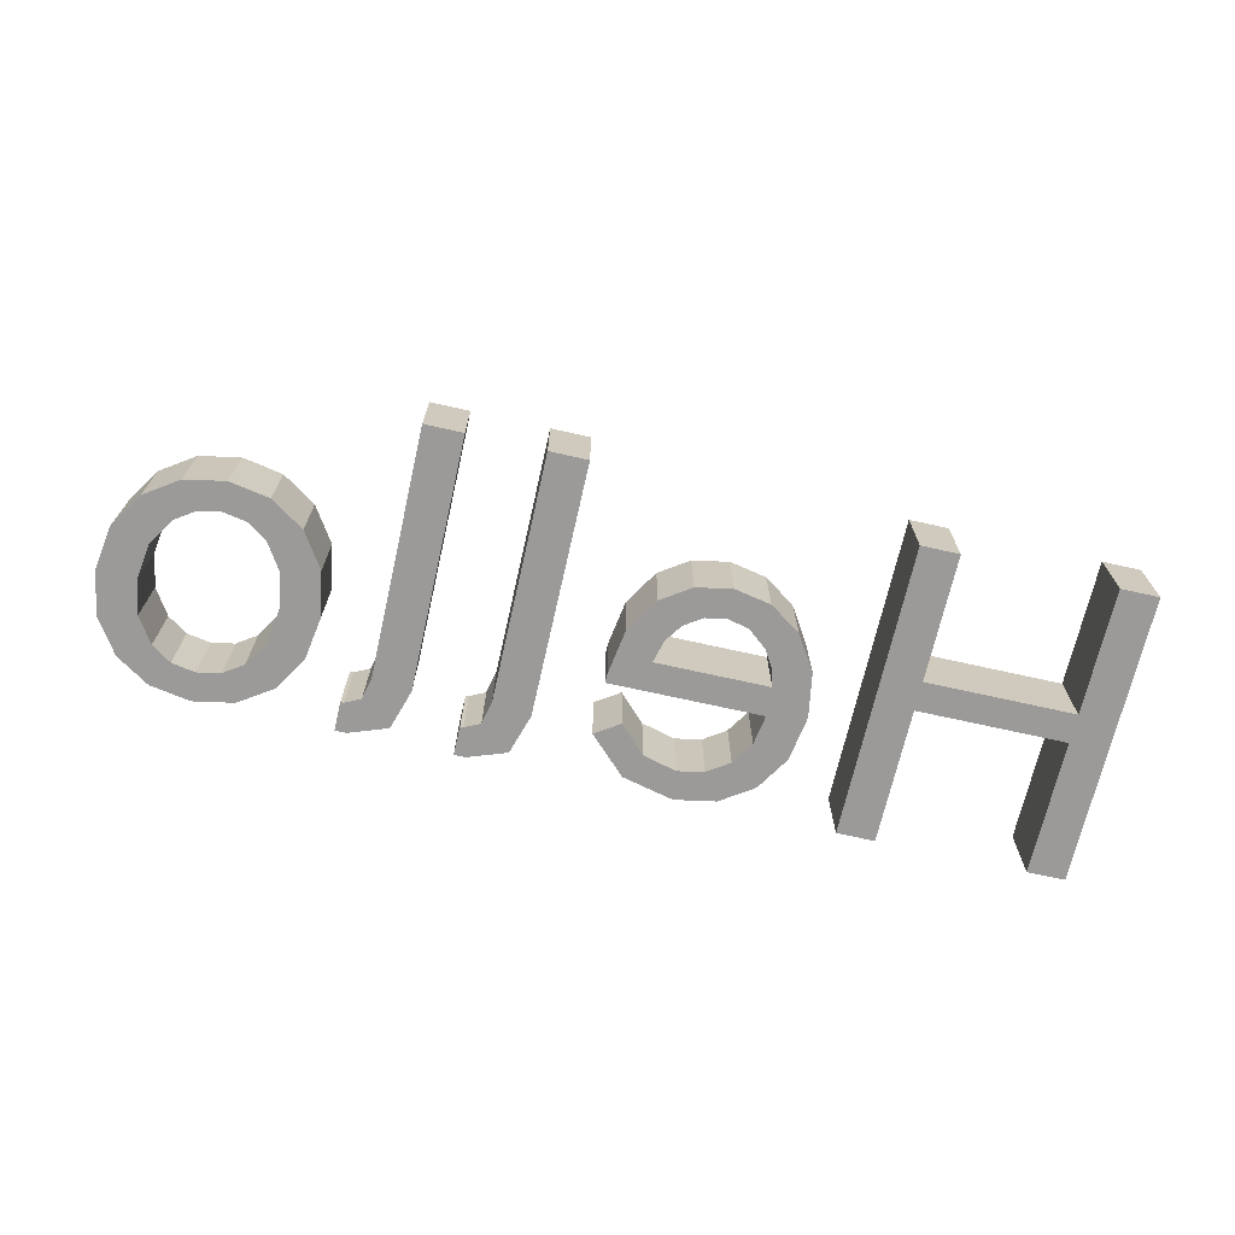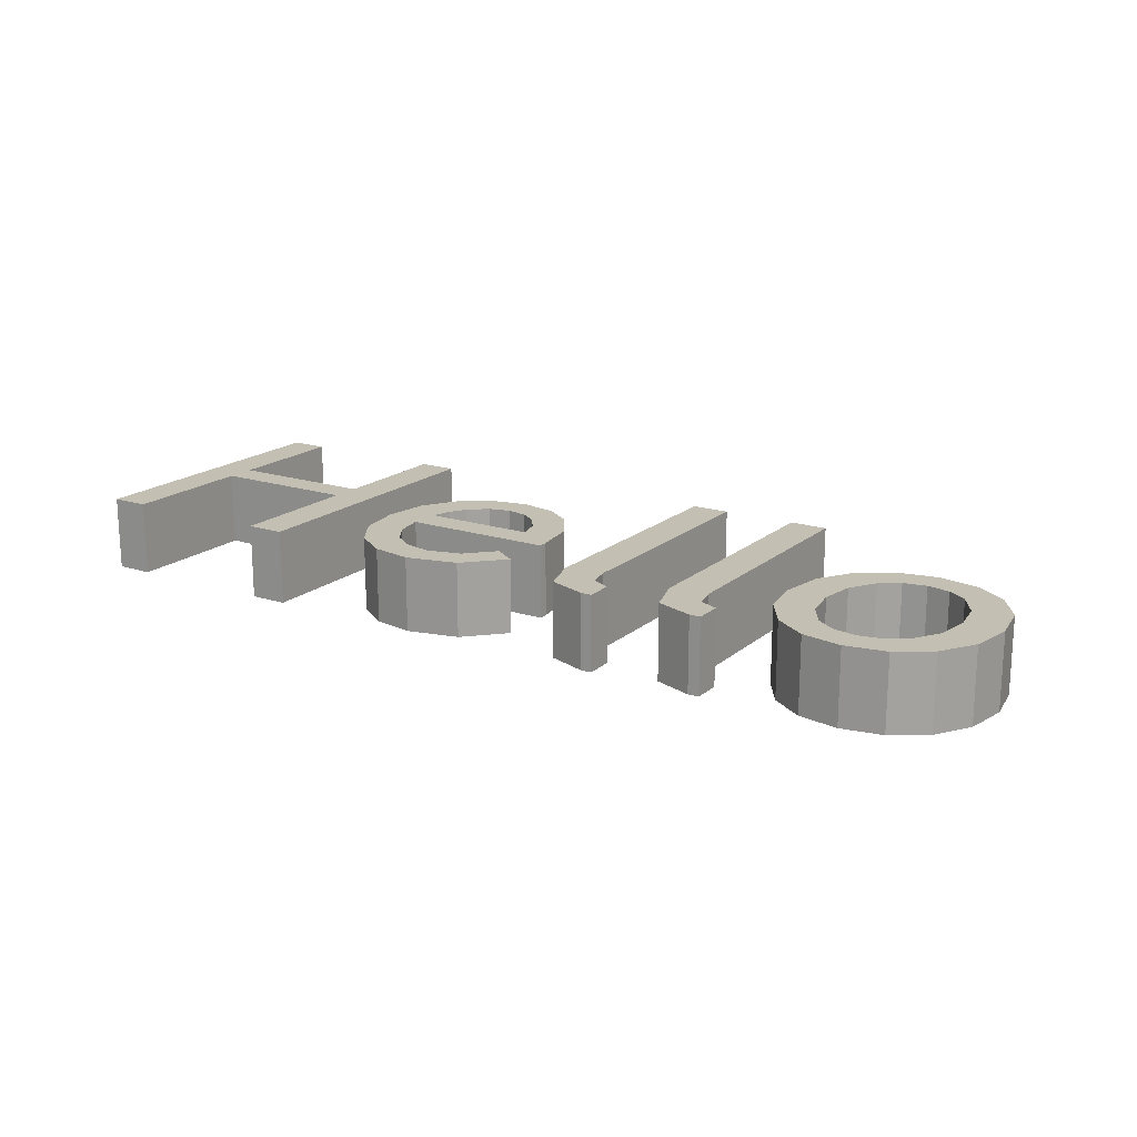
<metadata>
{"format":"obj","ext":"obj","renderer":"f3d","projection":"perspective","resolution":1024,"background":"white","views":[{"elev":-69.4,"azim":167.3,"up":"+Z"},{"elev":17.8,"azim":32.5,"up":"+Z"}]}
</metadata>
<code>
v 3.84 7.52 0
v 7.76 14.08 0
v 7.76 7.04 0
v 7.76 7.04 7.68
v 7.76 14.08 7.68
v 3.84 7.52 7.68
v 26.96 22.56 0
v 23.04 23.59 0
v 26.96 30.08 0
v 26.96 30.08 7.68
v 23.04 23.59 7.68
v 26.96 22.56 7.68
v 15.4 14.08 0
v 15.4 17.09 0
v 15.4 17.09 7.68
v 15.4 14.08 7.68
v 7.76 0 0
v 3.84 0 0
v 3.84 0 7.68
v 7.76 0 7.68
v 3.84 22.56 0
v 3.84 30.08 0
v 7.76 23.59 0
v 7.76 23.59 7.68
v 3.84 30.08 7.68
v 3.84 22.56 7.68
v 7.76 17.09 0
v 3.84 15.04 0
v 3.84 15.04 7.68
v 7.76 17.09 7.68
v 23.04 14.08 0
v 23.04 14.08 7.68
v 26.96 0 0
v 23.04 7.04 0
v 26.96 7.52 0
v 26.96 7.52 7.68
v 23.04 7.04 7.68
v 26.96 0 7.68
v 23.04 30.08 0
v 23.04 30.08 7.68
v 26.96 15.04 0
v 26.96 15.04 7.68
v 23.04 17.09 0
v 23.04 17.09 7.68
v 23.04 0 0
v 23.04 0 7.68
v 7.76 30.08 0
v 7.76 30.08 7.68
v 26.96 0 7.68
v 23.04 0 0
v 26.96 0 0
v 23.04 0 7.68
v 23.04 0 7.68
v 23.04 14.08 0
v 23.04 0 0
v 23.04 14.08 7.68
v 23.04 14.08 7.68
v 7.76 14.08 0
v 23.04 14.08 0
v 7.76 14.08 7.68
v 7.76 14.08 7.68
v 7.76 0 0
v 7.76 14.08 0
v 7.76 0 7.68
v 7.76 0 7.68
v 3.84 0 0
v 7.76 0 0
v 3.84 0 7.68
v 3.84 0 7.68
v 3.84 30.08 0
v 3.84 0 0
v 3.84 30.08 7.68
v 3.84 30.08 7.68
v 7.76 30.08 0
v 3.84 30.08 0
v 7.76 30.08 7.68
v 7.76 30.08 7.68
v 7.76 17.09 0
v 7.76 30.08 0
v 7.76 17.09 7.68
v 7.76 17.09 7.68
v 23.04 17.09 0
v 7.76 17.09 0
v 23.04 17.09 7.68
v 23.04 17.09 7.68
v 23.04 30.08 0
v 23.04 17.09 0
v 23.04 30.08 7.68
v 23.04 30.08 7.68
v 26.96 30.08 0
v 23.04 30.08 0
v 26.96 30.08 7.68
v 26.96 30.08 7.68
v 26.96 0 0
v 26.96 30.08 0
v 26.96 0 7.68
v 37.07 7.402 0
v 33.38 6.548 0
v 36.56 10.43 0
v 36.56 10.43 7.68
v 33.38 6.548 7.68
v 37.07 7.402 7.68
v 36.7 13.44 0
v 32.64 11.14 0
v 32.64 11.14 7.68
v 36.7 13.44 7.68
v 35.61 3.01 0
v 35.61 3.01 7.68
v 38.59 5.04 0
v 40.84 3.518 0
v 38.97 0.7525 0
v 38.97 0.7525 7.68
v 40.84 3.518 7.68
v 38.59 5.04 7.68
v 43.15 0 0
v 43.15 0 7.68
v 48.29 13.44 0
v 44.36 10.43 0
v 44.36 10.43 7.68
v 48.29 13.44 7.68
v 33.38 15.71 0
v 37.28 15.39 0
v 37.28 15.39 7.68
v 33.38 15.71 7.68
v 35.59 19.22 0
v 35.59 19.22 7.68
v 38.29 17.03 0
v 38.29 17.03 7.68
v 38.8 21.46 0
v 40.23 18.66 0
v 40.23 18.66 7.68
v 38.8 21.46 7.68
v 42.55 22.21 0
v 42.44 19.2 0
v 42.44 19.2 7.68
v 42.55 22.21 7.68
v 52.16 11.39 0
v 49.6 10.43 0
v 49.6 10.43 7.68
v 52.16 11.39 7.68
v 43.55 3.01 0
v 48.44 1.262 0
v 48.44 1.262 7.68
v 43.55 3.01 7.68
v 47.02 3.93 0
v 47.02 3.93 7.68
v 52.2 5.05 0
v 52.2 5.05 7.68
v 48.26 10.43 0
v 48.26 10.43 7.68
v 49.71 6.69 0
v 49.71 6.69 7.68
v 52.16 10.43 0
v 52.16 10.43 7.68
v 46.22 21.55 0
v 46.41 17.62 0
v 44.61 18.8 0
v 44.61 18.8 7.68
v 46.41 17.62 7.68
v 46.22 21.55 7.68
v 49.2 19.56 0
v 49.2 19.56 7.68
v 51.42 15.98 0
v 47.68 15.78 0
v 47.68 15.78 7.68
v 51.42 15.98 7.68
v 43.15 0 7.68
v 38.97 0.7525 0
v 43.15 0 0
v 38.97 0.7525 7.68
v 38.97 0.7525 7.68
v 35.61 3.01 0
v 38.97 0.7525 0
v 35.61 3.01 7.68
v 35.61 3.01 7.68
v 33.38 6.548 0
v 35.61 3.01 0
v 33.38 6.548 7.68
v 33.38 6.548 7.68
v 32.64 11.14 0
v 33.38 6.548 0
v 32.64 11.14 7.68
v 32.64 11.14 7.68
v 33.38 15.71 0
v 32.64 11.14 0
v 33.38 15.71 7.68
v 33.38 15.71 7.68
v 35.59 19.22 0
v 33.38 15.71 0
v 35.59 19.22 7.68
v 35.59 19.22 7.68
v 38.8 21.46 0
v 35.59 19.22 0
v 38.8 21.46 7.68
v 38.8 21.46 7.68
v 42.55 22.21 0
v 38.8 21.46 0
v 42.55 22.21 7.68
v 42.55 22.21 7.68
v 46.22 21.55 0
v 42.55 22.21 0
v 46.22 21.55 7.68
v 46.22 21.55 7.68
v 49.2 19.56 0
v 46.22 21.55 0
v 49.2 19.56 7.68
v 49.2 19.56 7.68
v 51.42 15.98 0
v 49.2 19.56 0
v 51.42 15.98 7.68
v 51.42 15.98 7.68
v 52.16 11.39 0
v 51.42 15.98 0
v 52.16 11.39 7.68
v 52.16 11.39 7.68
v 52.16 10.43 0
v 52.16 11.39 0
v 52.16 10.43 7.68
v 52.16 10.43 7.68
v 36.56 10.43 0
v 52.16 10.43 0
v 36.56 10.43 7.68
v 36.56 10.43 7.68
v 37.07 7.402 0
v 36.56 10.43 0
v 37.07 7.402 7.68
v 37.07 7.402 7.68
v 38.59 5.04 0
v 37.07 7.402 0
v 38.59 5.04 7.68
v 38.59 5.04 7.68
v 40.84 3.518 0
v 38.59 5.04 0
v 40.84 3.518 7.68
v 40.84 3.518 7.68
v 43.55 3.01 0
v 40.84 3.518 0
v 43.55 3.01 7.68
v 43.55 3.01 7.68
v 47.02 3.93 0
v 43.55 3.01 0
v 47.02 3.93 7.68
v 47.02 3.93 7.68
v 49.71 6.69 0
v 47.02 3.93 0
v 49.71 6.69 7.68
v 49.71 6.69 7.68
v 52.2 5.05 0
v 49.71 6.69 0
v 52.2 5.05 7.68
v 52.2 5.05 7.68
v 48.44 1.262 0
v 52.2 5.05 0
v 48.44 1.262 7.68
v 48.44 1.262 7.68
v 43.15 0 0
v 48.44 1.262 0
v 43.15 0 7.68
v 48.29 13.44 7.68
v 47.68 15.78 0
v 48.29 13.44 0
v 47.68 15.78 7.68
v 47.68 15.78 7.68
v 46.41 17.62 0
v 47.68 15.78 0
v 46.41 17.62 7.68
v 46.41 17.62 7.68
v 44.61 18.8 0
v 46.41 17.62 0
v 44.61 18.8 7.68
v 44.61 18.8 7.68
v 42.44 19.2 0
v 44.61 18.8 0
v 42.44 19.2 7.68
v 42.44 19.2 7.68
v 40.23 18.66 0
v 42.44 19.2 0
v 40.23 18.66 7.68
v 40.23 18.66 7.68
v 38.29 17.03 0
v 40.23 18.66 0
v 38.29 17.03 7.68
v 38.29 17.03 7.68
v 37.28 15.39 0
v 38.29 17.03 0
v 37.28 15.39 7.68
v 37.28 15.39 7.68
v 36.7 13.44 0
v 37.28 15.39 0
v 36.7 13.44 7.68
v 36.7 13.44 7.68
v 48.29 13.44 0
v 36.7 13.44 0
v 48.29 13.44 7.68
v 62.69 3.775 0
v 58.24 5.55 0
v 62.16 6.07 0
v 62.16 6.07 7.68
v 58.24 5.55 7.68
v 62.69 3.775 7.68
v 62.16 31.36 0
v 62.16 25.04 0
v 58.24 31.36 0
v 58.24 31.36 7.68
v 62.16 25.04 7.68
v 62.16 31.36 7.68
v 58.24 18.46 0
v 58.24 24.91 0
v 62.16 18.71 0
v 62.16 18.71 7.68
v 58.24 24.91 7.68
v 58.24 18.46 7.68
v 58.24 12 0
v 58.24 12 7.68
v 63.71 2.044 0
v 64.28 3.01 0
v 64.62 2.37 0
v 64.62 2.37 7.68
v 64.28 3.01 7.68
v 63.71 2.044 7.68
v 59.55 1.387 0
v 59.55 1.387 7.68
v 63.49 0 0
v 61.67 1.514 0
v 61.67 1.514 7.68
v 63.49 0 7.68
v 64.64 0 0
v 63.98 0 0
v 63.74 1.078 0
v 63.74 1.078 7.68
v 63.98 0 7.68
v 64.64 0 7.68
v 64.63 1.73 0
v 64.63 1.73 7.68
v 64.62 3.01 0
v 64.62 3.01 7.68
v 63.49 0 7.68
v 59.55 1.387 0
v 63.49 0 0
v 59.55 1.387 7.68
v 59.55 1.387 7.68
v 58.24 5.55 0
v 59.55 1.387 0
v 58.24 5.55 7.68
v 58.24 5.55 7.68
v 58.24 31.36 0
v 58.24 5.55 0
v 58.24 31.36 7.68
v 58.24 31.36 7.68
v 62.16 31.36 0
v 58.24 31.36 0
v 62.16 31.36 7.68
v 62.16 31.36 7.68
v 62.16 6.07 0
v 62.16 31.36 0
v 62.16 6.07 7.68
v 62.16 6.07 7.68
v 62.69 3.775 0
v 62.16 6.07 0
v 62.69 3.775 7.68
v 62.69 3.775 7.68
v 64.28 3.01 0
v 62.69 3.775 0
v 64.28 3.01 7.68
v 64.28 3.01 7.68
v 64.62 3.01 0
v 64.28 3.01 0
v 64.62 3.01 7.68
v 64.62 3.01 7.68
v 64.64 0 0
v 64.62 3.01 0
v 64.64 0 7.68
v 64.64 0 7.68
v 63.98 0 0
v 64.64 0 0
v 63.98 0 7.68
v 63.49 0 0
v 63.49 0 7.68
v 74.21 3.775 0
v 69.76 5.55 0
v 73.68 6.07 0
v 73.68 6.07 7.68
v 69.76 5.55 7.68
v 74.21 3.775 7.68
v 73.68 31.36 0
v 73.68 25.04 0
v 69.76 31.36 0
v 69.76 31.36 7.68
v 73.68 25.04 7.68
v 73.68 31.36 7.68
v 69.76 18.46 0
v 69.76 24.91 0
v 73.68 18.71 0
v 73.68 18.71 7.68
v 69.76 24.91 7.68
v 69.76 18.46 7.68
v 69.76 12 0
v 69.76 12 7.68
v 75.23 2.044 0
v 75.8 3.01 0
v 76.14 2.37 0
v 76.14 2.37 7.68
v 75.8 3.01 7.68
v 75.23 2.044 7.68
v 71.07 1.387 0
v 71.07 1.387 7.68
v 75.01 0 0
v 73.19 1.514 0
v 73.19 1.514 7.68
v 75.01 0 7.68
v 76.16 0 0
v 75.5 0 0
v 75.26 1.078 0
v 75.26 1.078 7.68
v 75.5 0 7.68
v 76.16 0 7.68
v 76.15 1.73 0
v 76.15 1.73 7.68
v 76.14 3.01 0
v 76.14 3.01 7.68
v 75.01 0 7.68
v 71.07 1.387 0
v 75.01 0 0
v 71.07 1.387 7.68
v 71.07 1.387 7.68
v 69.76 5.55 0
v 71.07 1.387 0
v 69.76 5.55 7.68
v 69.76 5.55 7.68
v 69.76 31.36 0
v 69.76 5.55 0
v 69.76 31.36 7.68
v 69.76 31.36 7.68
v 73.68 31.36 0
v 69.76 31.36 0
v 73.68 31.36 7.68
v 73.68 31.36 7.68
v 73.68 6.07 0
v 73.68 31.36 0
v 73.68 6.07 7.68
v 73.68 6.07 7.68
v 74.21 3.775 0
v 73.68 6.07 0
v 74.21 3.775 7.68
v 74.21 3.775 7.68
v 75.8 3.01 0
v 74.21 3.775 0
v 75.8 3.01 7.68
v 75.8 3.01 7.68
v 76.14 3.01 0
v 75.8 3.01 0
v 76.14 3.01 7.68
v 76.14 3.01 7.68
v 76.16 0 0
v 76.14 3.01 0
v 76.16 0 7.68
v 76.16 0 7.68
v 75.5 0 0
v 76.16 0 0
v 75.5 0 7.68
v 75.01 0 0
v 75.01 0 7.68
v 83.84 7.485 0
v 82.37 3.015 0
v 80.11 6.532 0
v 80.11 6.532 7.68
v 82.37 3.015 7.68
v 83.84 7.485 7.68
v 83.28 11.07 0
v 83.28 11.07 7.68
v 79.36 11.05 0
v 79.36 11.05 7.68
v 85.51 4.81 0
v 85.51 4.81 7.68
v 87.51 3.46 0
v 89.9 0 0
v 85.76 0.7538 0
v 85.76 0.7538 7.68
v 89.9 0 7.68
v 87.51 3.46 7.68
v 80.12 15.59 0
v 83.85 14.66 0
v 83.85 14.66 7.68
v 80.12 15.59 7.68
v 82.41 19.14 0
v 82.41 19.14 7.68
v 85.55 17.36 0
v 85.55 17.36 7.68
v 85.8 21.44 0
v 87.54 18.74 0
v 87.54 18.74 7.68
v 85.8 21.44 7.68
v 89.88 22.21 0
v 89.88 22.21 7.68
v 89.9 19.2 0
v 89.9 19.2 7.68
v 89.92 3.01 0
v 89.92 3.01 7.68
v 92.33 3.47 0
v 92.33 3.47 7.68
v 94.05 0.7588 0
v 94.05 0.7588 7.68
v 94.33 4.85 0
v 94.33 4.85 7.68
v 97.45 3.035 0
v 97.45 3.035 7.68
v 96 7.511 0
v 99.72 6.561 0
v 99.72 6.561 7.68
v 96 7.511 7.68
v 96.56 11.05 0
v 96.56 11.05 7.68
v 100.5 11.07 0
v 100.5 11.07 7.68
v 93.98 21.45 0
v 94.29 17.36 0
v 92.27 18.74 0
v 92.27 18.74 7.68
v 94.29 17.36 7.68
v 93.98 21.45 7.68
v 97.4 19.16 0
v 97.4 19.16 7.68
v 95.99 14.62 0
v 99.71 15.61 0
v 99.71 15.61 7.68
v 95.99 14.62 7.68
v 97.45 3.035 7.68
v 94.05 0.7588 0
v 97.45 3.035 0
v 94.05 0.7588 7.68
v 94.05 0.7588 7.68
v 89.9 0 0
v 94.05 0.7588 0
v 89.9 0 7.68
v 89.9 0 7.68
v 85.76 0.7538 0
v 89.9 0 0
v 85.76 0.7538 7.68
v 85.76 0.7538 7.68
v 82.37 3.015 0
v 85.76 0.7538 0
v 82.37 3.015 7.68
v 82.37 3.015 7.68
v 80.11 6.532 0
v 82.37 3.015 0
v 80.11 6.532 7.68
v 80.11 6.532 7.68
v 79.36 11.05 0
v 80.11 6.532 0
v 79.36 11.05 7.68
v 79.36 11.05 7.68
v 80.12 15.59 0
v 79.36 11.05 0
v 80.12 15.59 7.68
v 80.12 15.59 7.68
v 82.41 19.14 0
v 80.12 15.59 0
v 82.41 19.14 7.68
v 82.41 19.14 7.68
v 85.8 21.44 0
v 82.41 19.14 0
v 85.8 21.44 7.68
v 85.8 21.44 7.68
v 89.88 22.21 0
v 85.8 21.44 0
v 89.88 22.21 7.68
v 89.88 22.21 7.68
v 93.98 21.45 0
v 89.88 22.21 0
v 93.98 21.45 7.68
v 93.98 21.45 7.68
v 97.4 19.16 0
v 93.98 21.45 0
v 97.4 19.16 7.68
v 97.4 19.16 7.68
v 99.71 15.61 0
v 97.4 19.16 0
v 99.71 15.61 7.68
v 99.71 15.61 7.68
v 100.5 11.07 0
v 99.71 15.61 0
v 100.5 11.07 7.68
v 100.5 11.07 7.68
v 99.72 6.561 0
v 100.5 11.07 0
v 99.72 6.561 7.68
v 99.72 6.561 7.68
v 97.45 3.035 0
v 99.72 6.561 0
v 97.45 3.035 7.68
v 85.51 4.81 7.68
v 87.51 3.46 0
v 85.51 4.81 0
v 87.51 3.46 7.68
v 87.51 3.46 7.68
v 89.92 3.01 0
v 87.51 3.46 0
v 89.92 3.01 7.68
v 89.92 3.01 7.68
v 92.33 3.47 0
v 89.92 3.01 0
v 92.33 3.47 7.68
v 92.33 3.47 7.68
v 94.33 4.85 0
v 92.33 3.47 0
v 94.33 4.85 7.68
v 94.33 4.85 7.68
v 96 7.511 0
v 94.33 4.85 0
v 96 7.511 7.68
v 96 7.511 7.68
v 96.56 11.05 0
v 96 7.511 0
v 96.56 11.05 7.68
v 96.56 11.05 7.68
v 95.99 14.62 0
v 96.56 11.05 0
v 95.99 14.62 7.68
v 95.99 14.62 7.68
v 94.29 17.36 0
v 95.99 14.62 0
v 94.29 17.36 7.68
v 94.29 17.36 7.68
v 92.27 18.74 0
v 94.29 17.36 0
v 92.27 18.74 7.68
v 92.27 18.74 7.68
v 89.9 19.2 0
v 92.27 18.74 0
v 89.9 19.2 7.68
v 89.9 19.2 7.68
v 87.54 18.74 0
v 89.9 19.2 0
v 87.54 18.74 7.68
v 87.54 18.74 7.68
v 85.55 17.36 0
v 87.54 18.74 0
v 85.55 17.36 7.68
v 85.55 17.36 7.68
v 83.85 14.66 0
v 85.55 17.36 0
v 83.85 14.66 7.68
v 83.85 14.66 7.68
v 83.28 11.07 0
v 83.85 14.66 0
v 83.28 11.07 7.68
v 83.28 11.07 7.68
v 83.84 7.485 0
v 83.28 11.07 0
v 83.84 7.485 7.68
v 83.84 7.485 7.68
v 85.51 4.81 0
v 83.84 7.485 0
v 85.51 4.81 7.68
f 1 2 3
f 4 5 6
f 7 8 9
f 10 11 12
f 13 2 14
f 15 5 16
f 17 18 3
f 4 19 20
f 21 22 23
f 24 25 26
f 27 28 21
f 26 29 30
f 2 28 27
f 30 29 5
f 1 3 18
f 19 4 6
f 13 14 31
f 32 15 16
f 1 28 2
f 5 29 6
f 33 34 35
f 36 37 38
f 34 31 35
f 36 32 37
f 9 8 39
f 40 11 10
f 41 35 31
f 32 36 42
f 43 8 7
f 12 11 44
f 41 31 43
f 44 32 42
f 23 27 21
f 26 30 24
f 14 43 31
f 32 44 15
f 45 34 33
f 38 37 46
f 2 27 14
f 15 30 5
f 7 41 43
f 44 42 12
f 47 23 22
f 25 24 48
f 49 50 51
f 52 50 49
f 53 54 55
f 56 54 53
f 57 58 59
f 60 58 57
f 61 62 63
f 64 62 61
f 65 66 67
f 68 66 65
f 69 70 71
f 72 70 69
f 73 74 75
f 76 74 73
f 77 78 79
f 80 78 77
f 81 82 83
f 84 82 81
f 85 86 87
f 88 86 85
f 89 90 91
f 92 90 89
f 93 94 95
f 96 94 93
f 97 98 99
f 100 101 102
f 103 99 104
f 105 100 106
f 98 104 99
f 100 105 101
f 97 107 98
f 101 108 102
f 109 110 111
f 112 113 114
f 115 111 110
f 113 112 116
f 117 118 103
f 106 119 120
f 109 107 97
f 102 108 114
f 111 107 109
f 114 108 112
f 118 99 103
f 106 100 119
f 121 122 103
f 106 123 124
f 122 121 125
f 126 124 123
f 125 127 122
f 123 128 126
f 104 121 103
f 106 124 105
f 129 130 127
f 128 131 132
f 133 134 129
f 132 135 136
f 130 129 134
f 135 132 131
f 125 129 127
f 128 132 126
f 137 138 117
f 120 139 140
f 141 142 115
f 116 143 144
f 142 141 145
f 146 144 143
f 145 147 142
f 143 148 146
f 149 118 117
f 120 119 150
f 145 151 147
f 148 152 146
f 138 137 153
f 154 140 139
f 117 138 149
f 150 139 120
f 155 156 157
f 158 159 160
f 157 133 155
f 160 136 158
f 155 161 156
f 159 162 160
f 157 134 133
f 136 135 158
f 163 117 164
f 165 120 166
f 164 161 163
f 166 162 165
f 163 137 117
f 120 140 166
f 156 161 164
f 165 162 159
f 115 110 141
f 144 113 116
f 167 168 169
f 170 168 167
f 171 172 173
f 174 172 171
f 175 176 177
f 178 176 175
f 179 180 181
f 182 180 179
f 183 184 185
f 186 184 183
f 187 188 189
f 190 188 187
f 191 192 193
f 194 192 191
f 195 196 197
f 198 196 195
f 199 200 201
f 202 200 199
f 203 204 205
f 206 204 203
f 207 208 209
f 210 208 207
f 211 212 213
f 214 212 211
f 215 216 217
f 218 216 215
f 219 220 221
f 222 220 219
f 223 224 225
f 226 224 223
f 227 228 229
f 230 228 227
f 231 232 233
f 234 232 231
f 235 236 237
f 238 236 235
f 239 240 241
f 242 240 239
f 243 244 245
f 246 244 243
f 247 248 249
f 250 248 247
f 251 252 253
f 254 252 251
f 255 256 257
f 258 256 255
f 259 260 261
f 262 260 259
f 263 264 265
f 266 264 263
f 267 268 269
f 270 268 267
f 271 272 273
f 274 272 271
f 275 276 277
f 278 276 275
f 279 280 281
f 282 280 279
f 283 284 285
f 286 284 283
f 287 288 289
f 290 288 287
f 291 292 293
f 294 292 291
f 295 296 297
f 298 299 300
f 301 302 303
f 304 305 306
f 307 308 309
f 310 311 312
f 296 313 297
f 298 314 299
f 315 316 317
f 318 319 320
f 315 295 316
f 319 300 320
f 295 321 296
f 299 322 300
f 323 321 324
f 325 322 326
f 327 328 329
f 330 331 332
f 307 309 313
f 314 310 312
f 315 324 295
f 300 325 320
f 327 329 333
f 334 330 332
f 329 315 333
f 334 320 330
f 329 328 323
f 326 331 330
f 317 316 335
f 336 319 318
f 315 317 333
f 334 318 320
f 324 315 329
f 330 320 325
f 329 323 324
f 325 326 330
f 308 303 302
f 305 304 311
f 321 295 324
f 325 300 322
f 297 313 309
f 310 314 298
f 302 309 308
f 311 310 305
f 337 338 339
f 340 338 337
f 341 342 343
f 344 342 341
f 345 346 347
f 348 346 345
f 349 350 351
f 352 350 349
f 353 354 355
f 356 354 353
f 357 358 359
f 360 358 357
f 361 362 363
f 364 362 361
f 365 366 367
f 368 366 365
f 369 370 371
f 372 370 369
f 373 374 375
f 376 374 373
f 376 377 374
f 378 377 376
f 379 380 381
f 382 383 384
f 385 386 387
f 388 389 390
f 391 392 393
f 394 395 396
f 380 397 381
f 382 398 383
f 399 400 401
f 402 403 404
f 399 379 400
f 403 384 404
f 379 405 380
f 383 406 384
f 407 405 408
f 409 406 410
f 411 412 413
f 414 415 416
f 391 393 397
f 398 394 396
f 399 408 379
f 384 409 404
f 411 413 417
f 418 414 416
f 413 399 417
f 418 404 414
f 413 412 407
f 410 415 414
f 401 400 419
f 420 403 402
f 399 401 417
f 418 402 404
f 408 399 413
f 414 404 409
f 413 407 408
f 409 410 414
f 392 387 386
f 389 388 395
f 405 379 408
f 409 384 406
f 381 397 393
f 394 398 382
f 386 393 392
f 395 394 389
f 421 422 423
f 424 422 421
f 425 426 427
f 428 426 425
f 429 430 431
f 432 430 429
f 433 434 435
f 436 434 433
f 437 438 439
f 440 438 437
f 441 442 443
f 444 442 441
f 445 446 447
f 448 446 445
f 449 450 451
f 452 450 449
f 453 454 455
f 456 454 453
f 457 458 459
f 460 458 457
f 460 461 458
f 462 461 460
f 463 464 465
f 466 467 468
f 463 465 469
f 470 466 468
f 471 469 465
f 466 470 472
f 463 473 464
f 467 474 468
f 475 476 477
f 478 479 480
f 477 473 475
f 480 474 478
f 464 473 477
f 478 474 467
f 481 482 469
f 470 483 484
f 482 481 485
f 486 484 483
f 485 487 482
f 483 488 486
f 471 481 469
f 470 484 472
f 489 490 487
f 488 491 492
f 490 489 493
f 494 492 491
f 485 489 487
f 488 492 486
f 493 495 490
f 491 496 494
f 476 475 497
f 498 480 479
f 497 499 476
f 479 500 498
f 501 476 499
f 500 479 502
f 501 499 503
f 504 500 502
f 503 505 501
f 502 506 504
f 507 508 505
f 506 509 510
f 508 507 511
f 512 510 509
f 511 513 508
f 509 514 512
f 503 507 505
f 506 510 504
f 515 516 517
f 518 519 520
f 495 493 517
f 518 494 496
f 515 517 493
f 494 518 520
f 515 521 516
f 519 522 520
f 523 524 511
f 512 525 526
f 523 521 524
f 525 522 526
f 516 521 523
f 526 522 519
f 511 524 513
f 514 525 512
f 527 528 529
f 530 528 527
f 531 532 533
f 534 532 531
f 535 536 537
f 538 536 535
f 539 540 541
f 542 540 539
f 543 544 545
f 546 544 543
f 547 548 549
f 550 548 547
f 551 552 553
f 554 552 551
f 555 556 557
f 558 556 555
f 559 560 561
f 562 560 559
f 563 564 565
f 566 564 563
f 567 568 569
f 570 568 567
f 571 572 573
f 574 572 571
f 575 576 577
f 578 576 575
f 579 580 581
f 582 580 579
f 583 584 585
f 586 584 583
f 587 588 589
f 590 588 587
f 591 592 593
f 594 592 591
f 595 596 597
f 598 596 595
f 599 600 601
f 602 600 599
f 603 604 605
f 606 604 603
f 607 608 609
f 610 608 607
f 611 612 613
f 614 612 611
f 615 616 617
f 618 616 615
f 619 620 621
f 622 620 619
f 623 624 625
f 626 624 623
f 627 628 629
f 630 628 627
f 631 632 633
f 634 632 631
f 635 636 637
f 638 636 635
f 639 640 641
f 642 640 639
f 643 644 645
f 646 644 643
f 647 648 649
f 650 648 647
f 651 652 653
f 654 652 651

</code>
